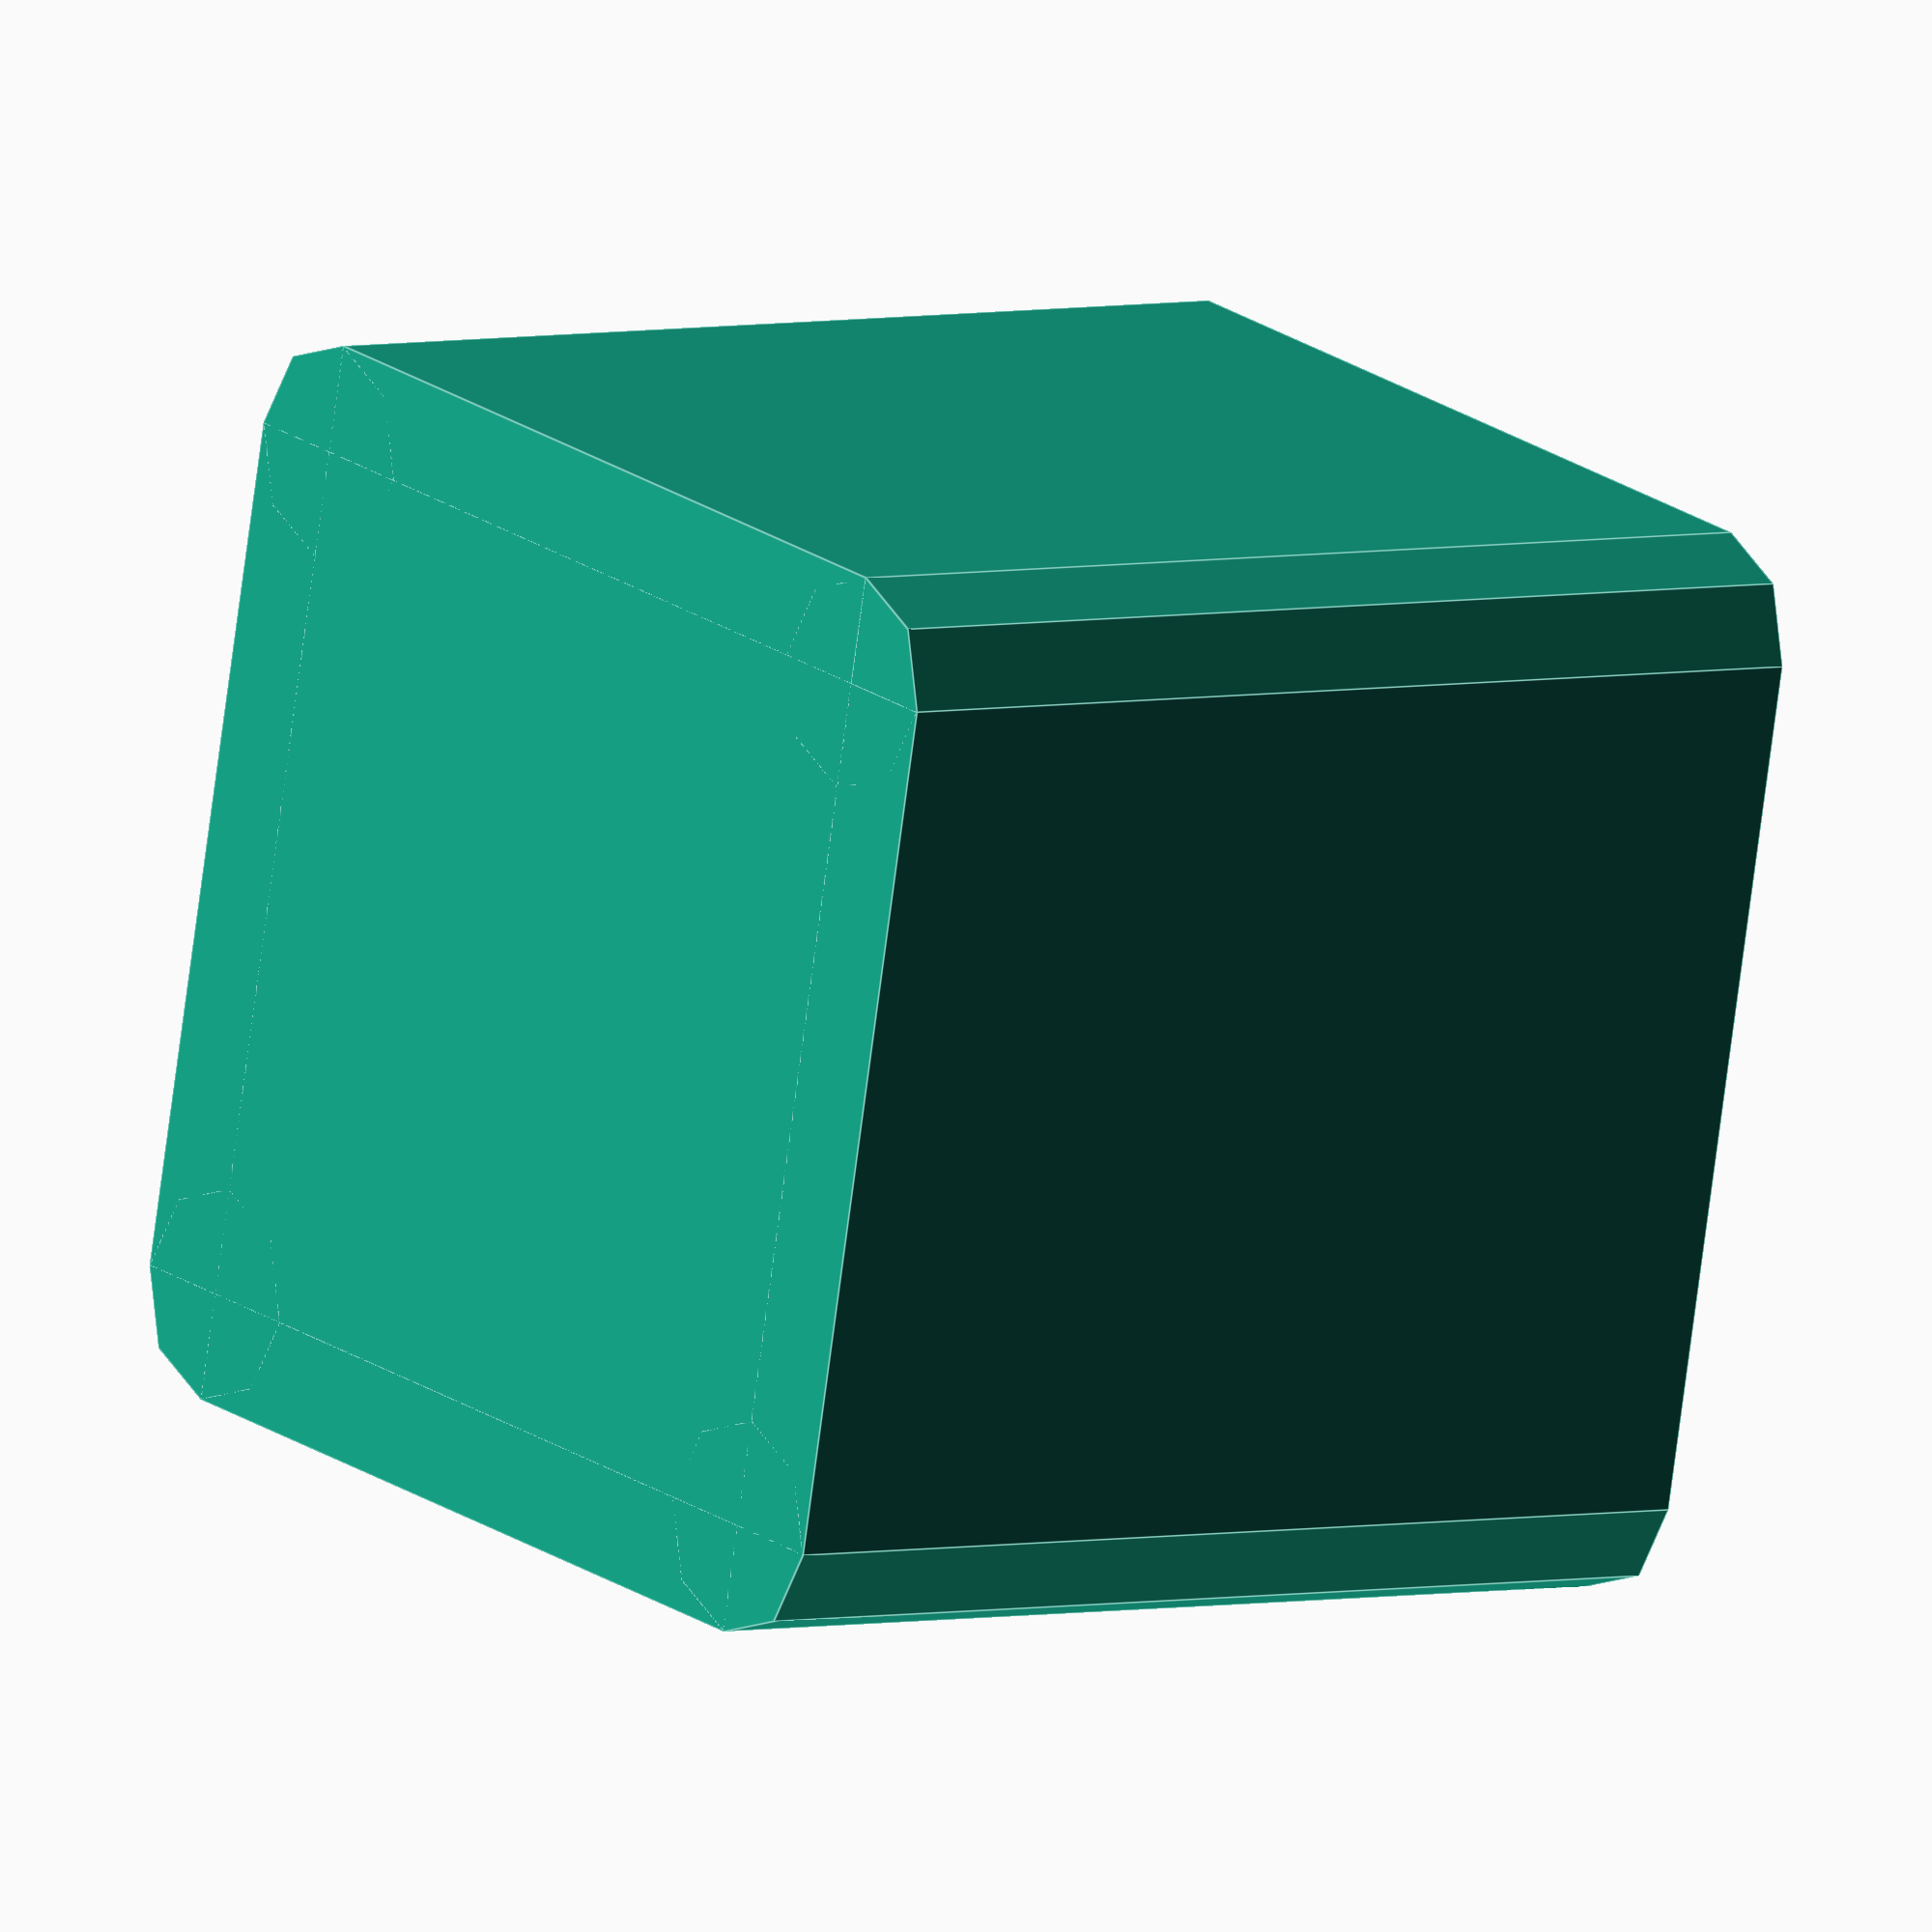
<openscad>
// use $fn % 4 = 0;
module cube_fillet(lwh=[1,1,1], r=0.1, $fn=8, center=true) {
    $fn = ceil($fn / 4) * 4;
    
    center_translation = center ? [0,0,0] : [lwh[0] * 0.5, lwh[1] * 0.5, lwh[2] * 0.5, ];
    
    translate(center_translation){
        union(){
            //corners
            //NE
            translate([lwh[0] * 0.5 - r, lwh[1] * 0.5 - r, -lwh[2]*0.5]){ 
                cylinder(h=lwh[2], r=r, $fn=$fn);
            }
            //SE
            translate([-(lwh[0] * 0.5 - r), lwh[1] * 0.5 - r, -lwh[2]*0.5]){
                cylinder(h=lwh[2], r=r, $fn=$fn);
            }
            //NE
            translate([-(lwh[0] * 0.5 - r), -(lwh[1] * 0.5 - r), -lwh[2]*0.5]){
                cylinder(h=lwh[2], r=r, $fn=$fn);
            }
            //SE
            translate([lwh[0] * 0.5 - r, -(lwh[1] * 0.5 - r), -lwh[2]*0.5]){
                cylinder(h=lwh[2], r=r, $fn=$fn);
            }
            
            // boxes
            cube([lwh[0] - 2*r, lwh[1], lwh[2]], true);
            cube([lwh[0], lwh[1] - 2*r, lwh[2]], true);
        };
    }
};

cube_fillet(center=false);
</openscad>
<views>
elev=176.1 azim=77.7 roll=307.7 proj=o view=edges
</views>
